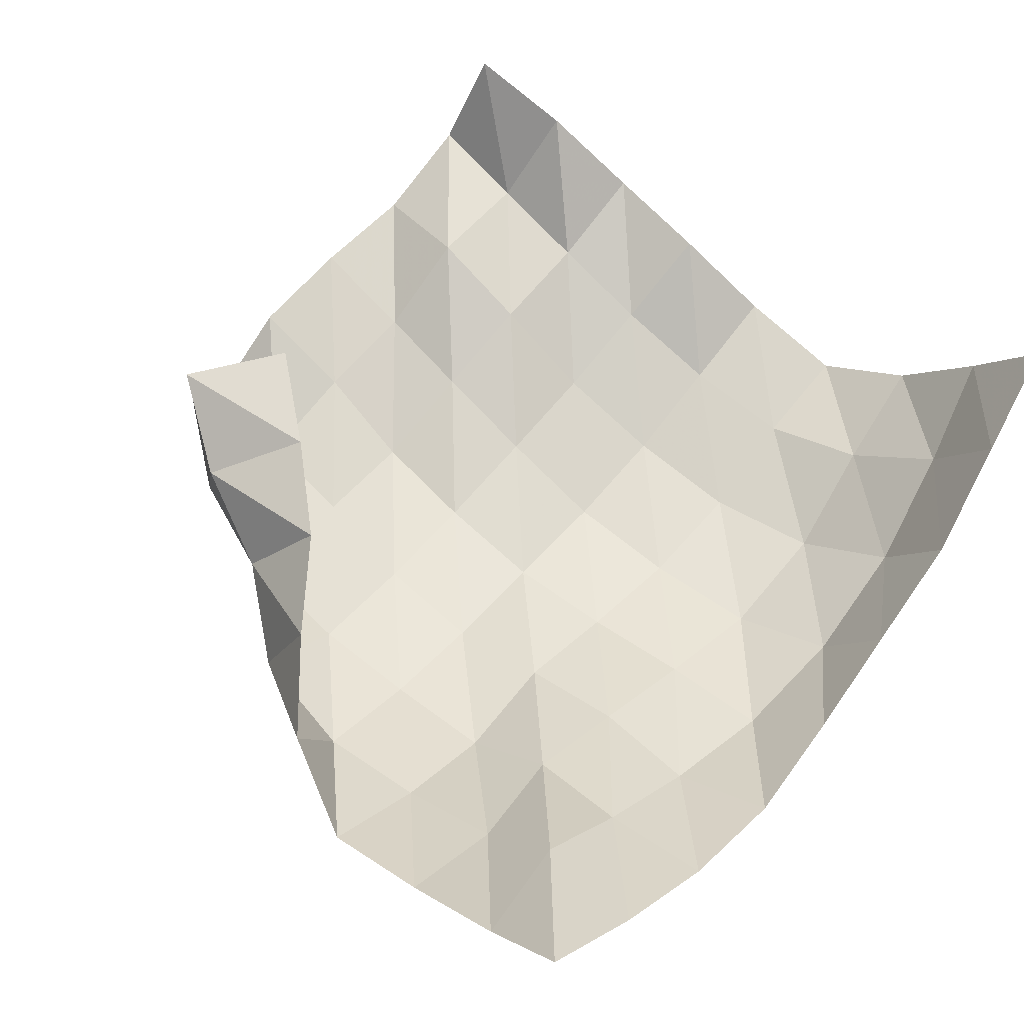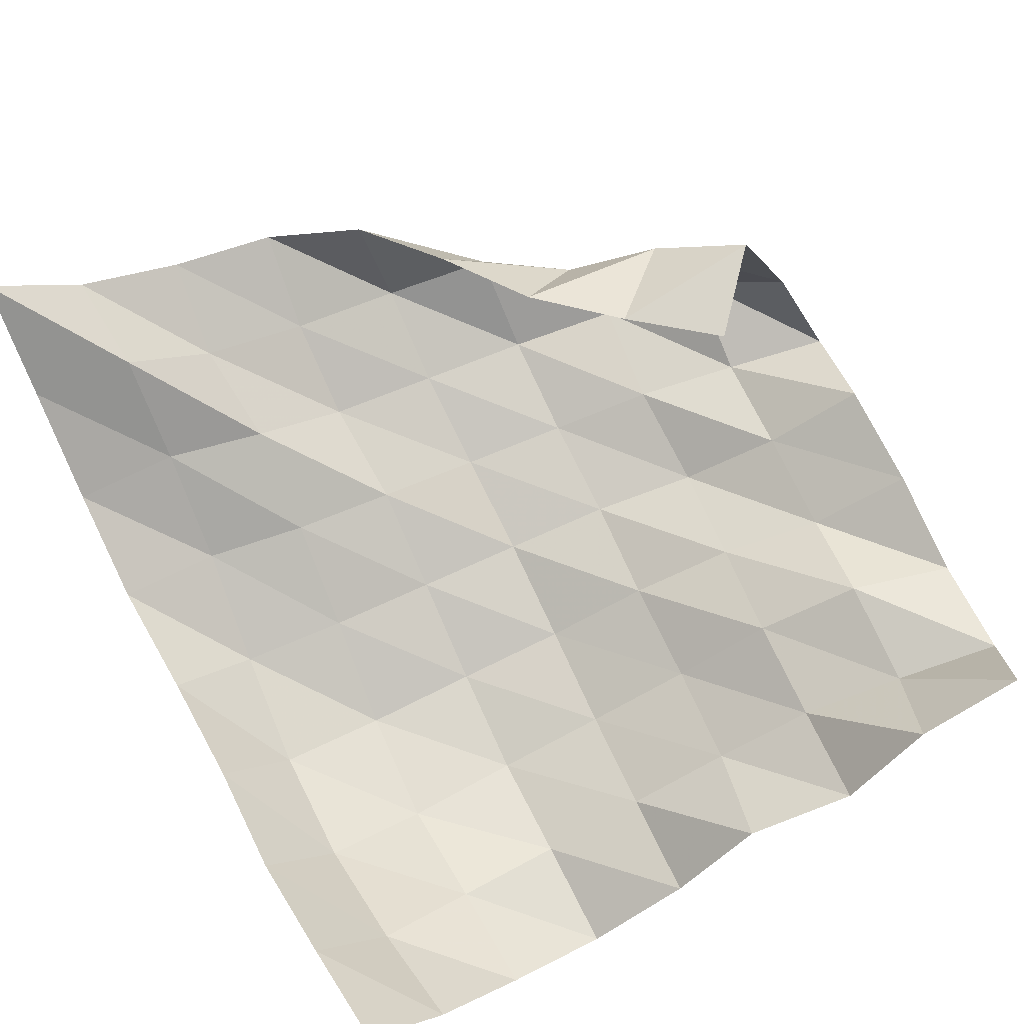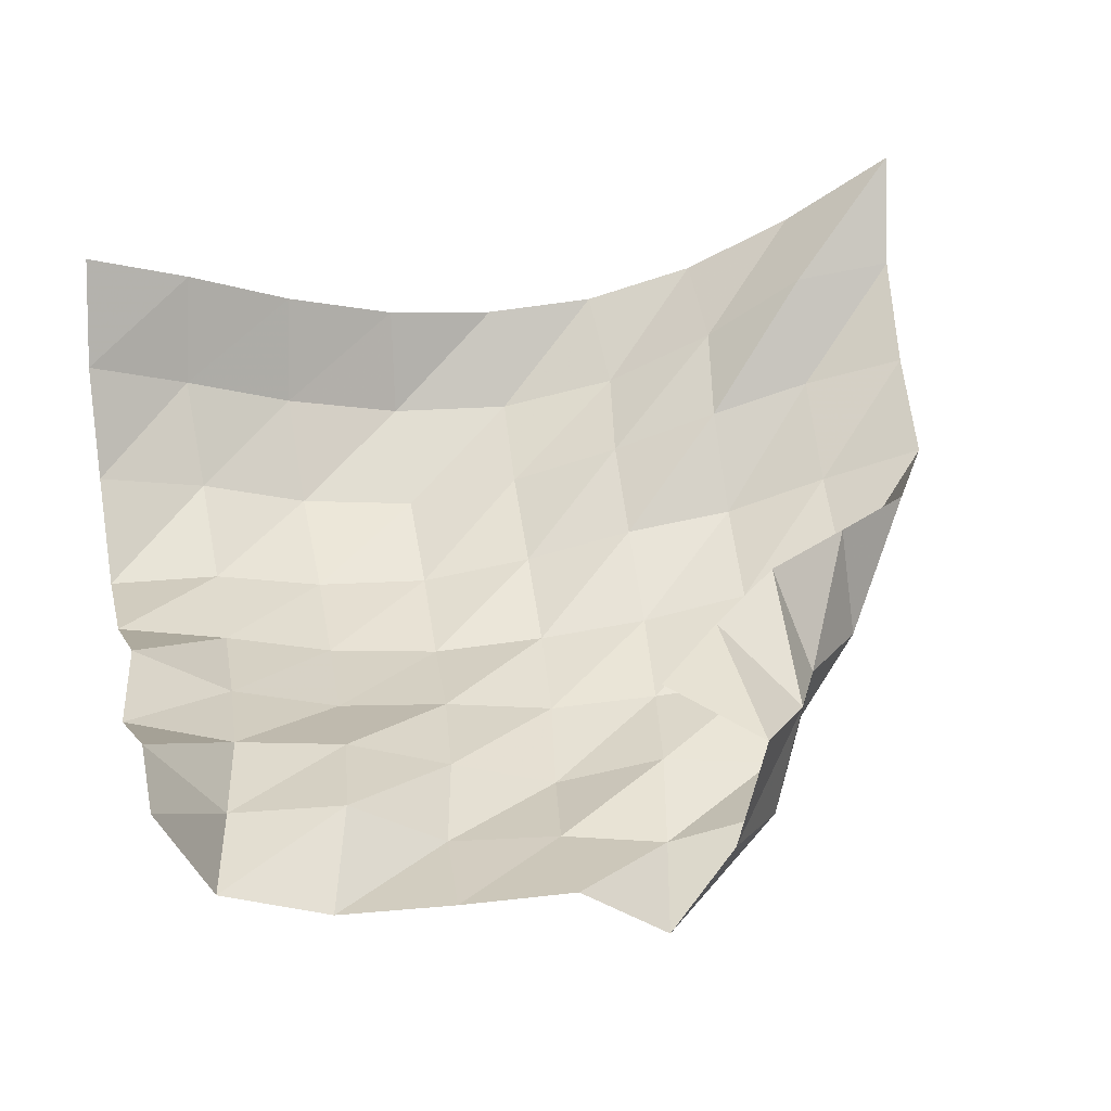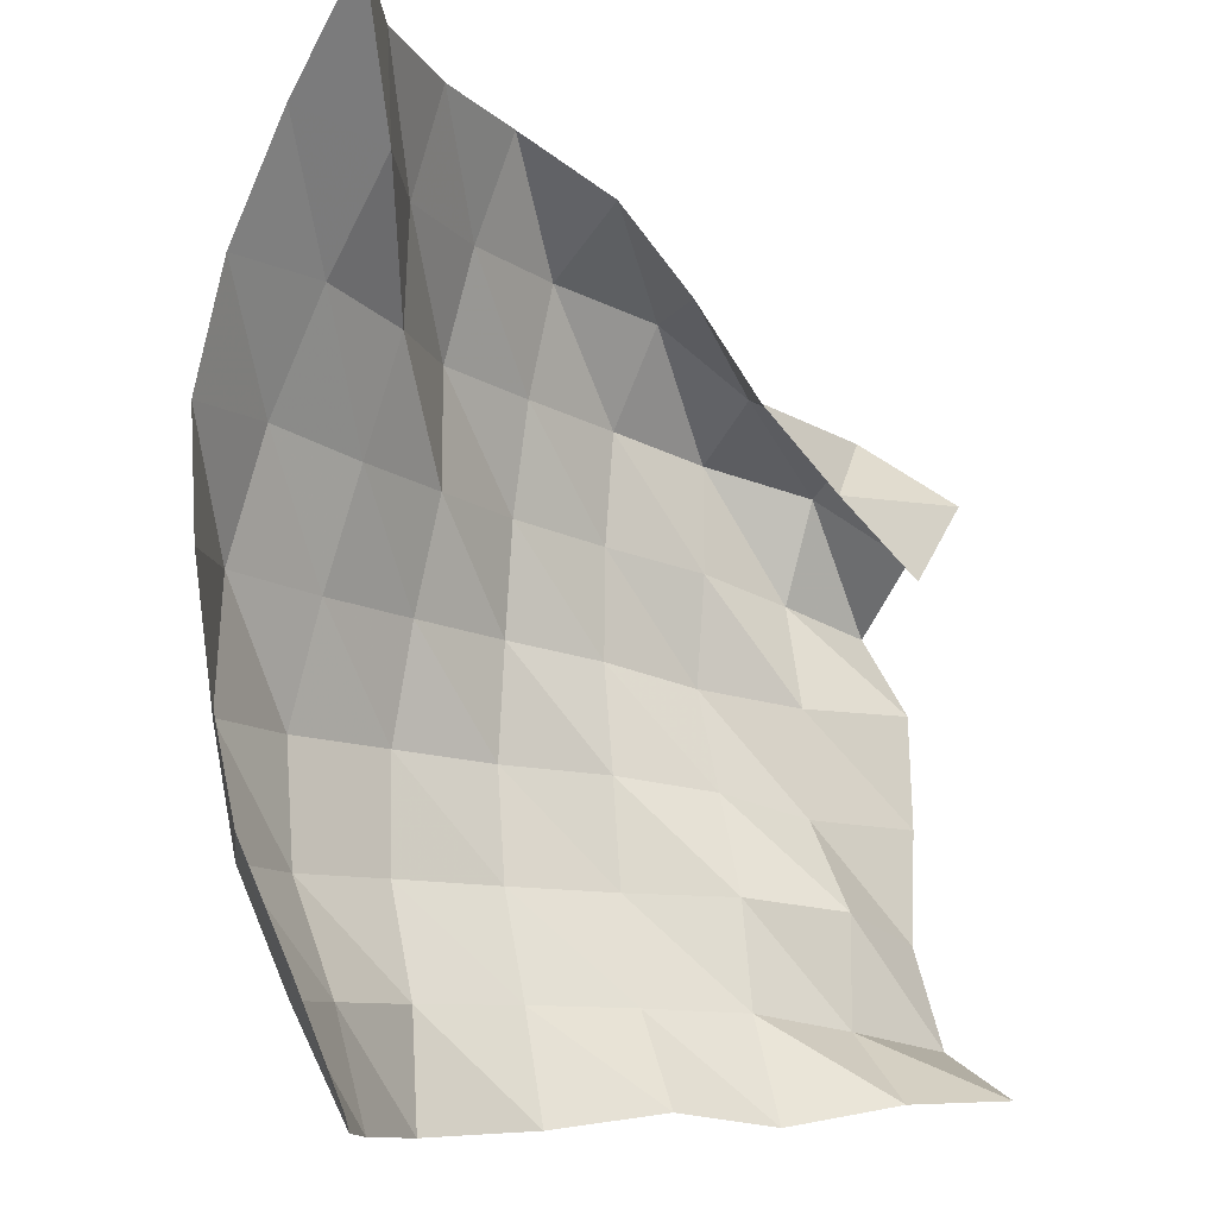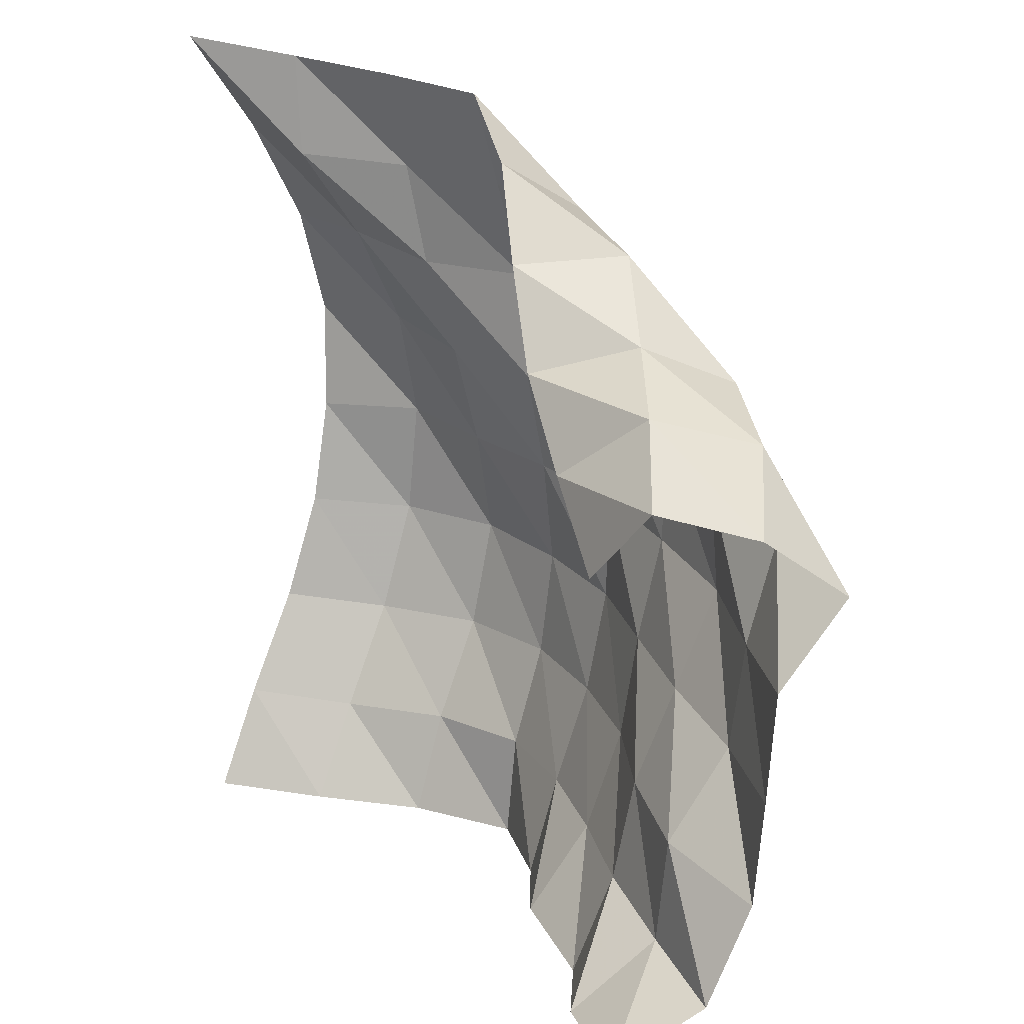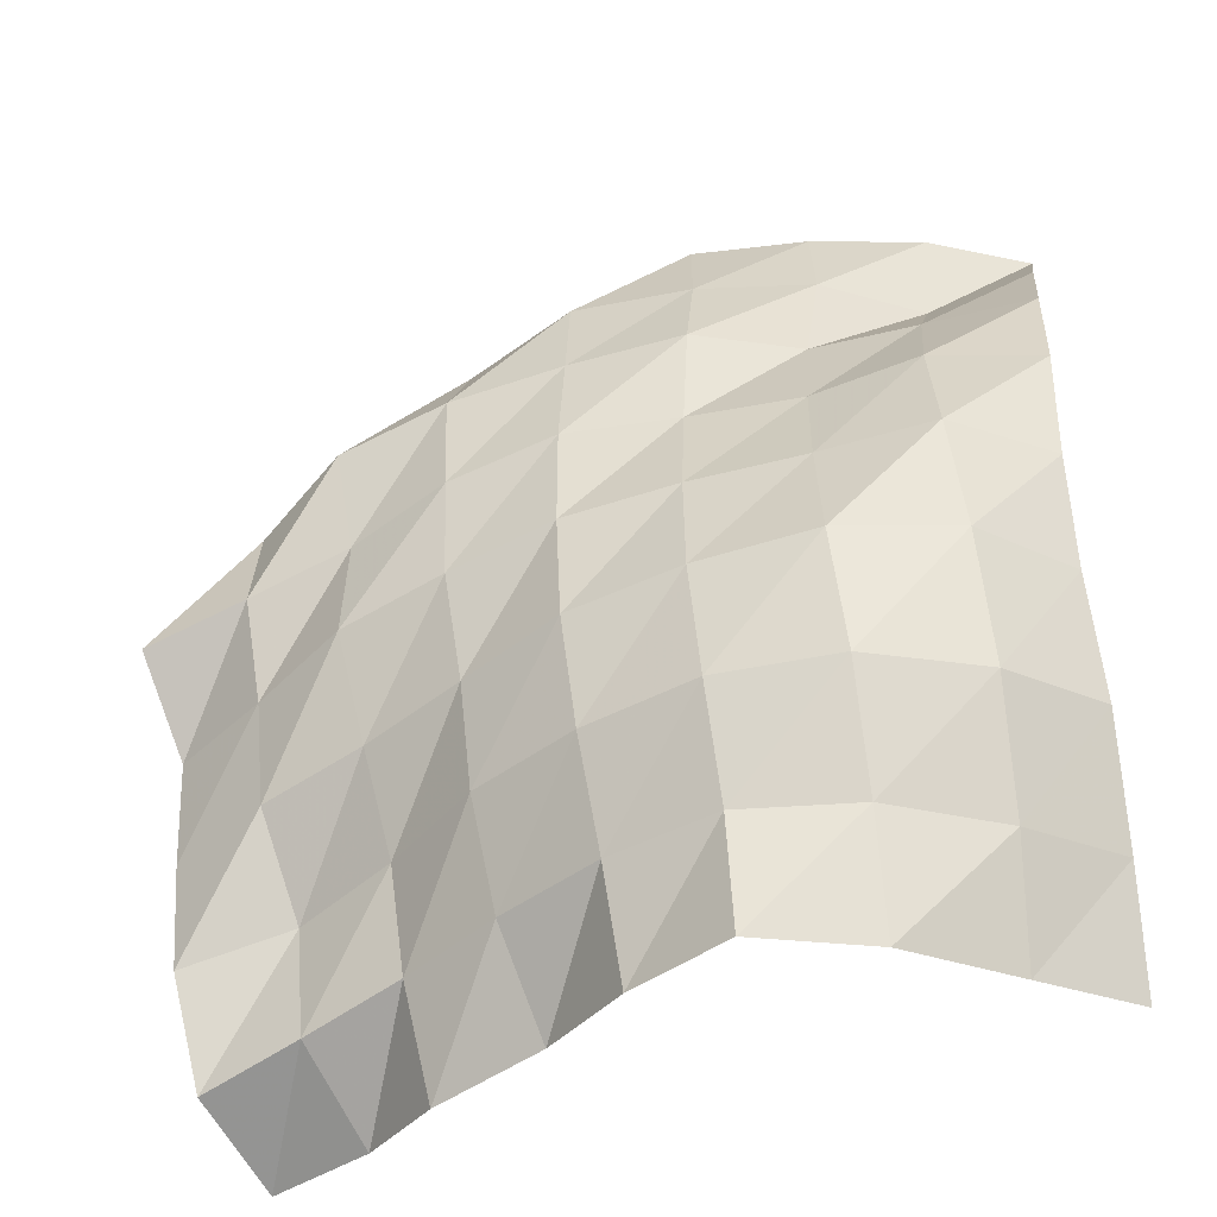
<metadata>
{"format":"obj","ext":"obj","renderer":"f3d","projection":"perspective","resolution":1024,"background":"white","views":[{"elev":54.8,"azim":37.0,"up":"+Y"},{"elev":78.7,"azim":151.9,"up":"+Y"},{"elev":46.8,"azim":-101.4,"up":"+Y"},{"elev":-9.3,"azim":137.2,"up":"+Z"},{"elev":20.1,"azim":-125.4,"up":"+Z"},{"elev":-43.3,"azim":21.8,"up":"+Z"}]}
</metadata>
<code>
v -1 0 -1
v -0.9725 -0.1173 -0.7651
v -0.9471 -0.2507 -0.5244
v -0.9489 -0.3389 -0.2689
v -0.9428 -0.3865 -0.01166
v -0.9343 -0.3946 0.254
v -0.9502 -0.3195 0.5131
v -0.9742 -0.1788 0.7608
v -1 0 1
v -1.163 -0.2014 -1.032
v -1.124 -0.3269 -0.8057
v -1.096 -0.4591 -0.5597
v -1.099 -0.5436 -0.2897
v -1.125 -0.5545 -0.009314
v -1.163 -0.4794 0.2621
v -1.19 -0.3432 0.509
v -1.21 -0.1799 0.7277
v -1.195 -0.1772 0.9616
v -1.35 -0.3948 -1.045
v -1.338 -0.4787 -0.8022
v -1.323 -0.5961 -0.5605
v -1.34 -0.643 -0.2926
v -1.371 -0.5796 -0.02951
v -1.398 -0.4937 0.2239
v -1.417 -0.3992 0.47
v -1.398 -0.3584 0.7095
v -1.428 -0.2934 0.9384
v -1.576 -0.5281 -1.053
v -1.58 -0.5513 -0.8014
v -1.585 -0.6285 -0.5576
v -1.601 -0.652 -0.3005
v -1.62 -0.6096 -0.0422
v -1.636 -0.5465 0.2074
v -1.628 -0.535 0.4612
v -1.64 -0.456 0.6938
v -1.672 -0.3688 0.9198
v -1.812 -0.4328 -1.041
v -1.825 -0.504 -0.8003
v -1.84 -0.5854 -0.5631
v -1.857 -0.6275 -0.3138
v -1.87 -0.6226 -0.05804
v -1.876 -0.6075 0.1935
v -1.881 -0.5663 0.4388
v -1.896 -0.5075 0.6769
v -1.882 -0.2973 0.8038
v -2.017 -0.2844 -1.007
v -2.06 -0.4216 -0.8042
v -2.082 -0.5034 -0.5701
v -2.094 -0.5402 -0.3265
v -2.115 -0.5894 -0.08249
v -2.123 -0.5945 0.164
v -2.136 -0.5831 0.4132
v -2.144 -0.4547 0.6235
v -2.025 -0.2253 0.6116
v -2.263 -0.2307 -1.039
v -2.284 -0.3279 -0.8132
v -2.3 -0.3741 -0.5756
v -2.329 -0.4651 -0.3519
v -2.355 -0.5563 -0.1213
v -2.355 -0.5325 0.1259
v -2.387 -0.5663 0.3721
v -2.316 -0.3557 0.4709
v -2.161 -0.1689 0.4066
v -2.46 -0.07557 -0.9943
v -2.517 -0.2698 -0.8486
v -2.534 -0.2854 -0.6015
v -2.563 -0.4266 -0.3979
v -2.576 -0.4554 -0.1543
v -2.592 -0.5185 0.07899
v -2.611 -0.4512 0.312
v -2.51 -0.2264 0.3843
v -2.335 -0.1197 0.2333
v -2.7 0.001832 -0.9879
v -2.752 -0.2226 -0.89
v -2.774 -0.3257 -0.6638
v -2.793 -0.334 -0.413
v -2.8 -0.3506 -0.1619
v -2.831 -0.5101 0.02902
v -2.775 -0.3175 0.1758
v -2.686 -0.09768 0.2543
v -2.518 -0.06982 0.06925
f 1 10 2
f 2 10 11
f 2 11 3
f 3 11 12
f 3 12 4
f 4 12 13
f 4 13 5
f 5 13 14
f 5 14 6
f 6 14 15
f 6 15 7
f 7 15 16
f 7 16 8
f 8 16 17
f 8 17 9
f 9 17 18
f 10 19 11
f 11 19 20
f 11 20 12
f 12 20 21
f 12 21 13
f 13 21 22
f 13 22 14
f 14 22 23
f 14 23 15
f 15 23 24
f 15 24 16
f 16 24 25
f 16 25 17
f 17 25 26
f 17 26 18
f 18 26 27
f 19 28 20
f 20 28 29
f 20 29 21
f 21 29 30
f 21 30 22
f 22 30 31
f 22 31 23
f 23 31 32
f 23 32 24
f 24 32 33
f 24 33 25
f 25 33 34
f 25 34 26
f 26 34 35
f 26 35 27
f 27 35 36
f 28 37 29
f 29 37 38
f 29 38 30
f 30 38 39
f 30 39 31
f 31 39 40
f 31 40 32
f 32 40 41
f 32 41 33
f 33 41 42
f 33 42 34
f 34 42 43
f 34 43 35
f 35 43 44
f 35 44 36
f 36 44 45
f 37 46 38
f 38 46 47
f 38 47 39
f 39 47 48
f 39 48 40
f 40 48 49
f 40 49 41
f 41 49 50
f 41 50 42
f 42 50 51
f 42 51 43
f 43 51 52
f 43 52 44
f 44 52 53
f 44 53 45
f 45 53 54
f 46 55 47
f 47 55 56
f 47 56 48
f 48 56 57
f 48 57 49
f 49 57 58
f 49 58 50
f 50 58 59
f 50 59 51
f 51 59 60
f 51 60 52
f 52 60 61
f 52 61 53
f 53 61 62
f 53 62 54
f 54 62 63
f 55 64 56
f 56 64 65
f 56 65 57
f 57 65 66
f 57 66 58
f 58 66 67
f 58 67 59
f 59 67 68
f 59 68 60
f 60 68 69
f 60 69 61
f 61 69 70
f 61 70 62
f 62 70 71
f 62 71 63
f 63 71 72
f 64 73 65
f 65 73 74
f 65 74 66
f 66 74 75
f 66 75 67
f 67 75 76
f 67 76 68
f 68 76 77
f 68 77 69
f 69 77 78
f 69 78 70
f 70 78 79
f 70 79 71
f 71 79 80
f 71 80 72
f 72 80 81

</code>
